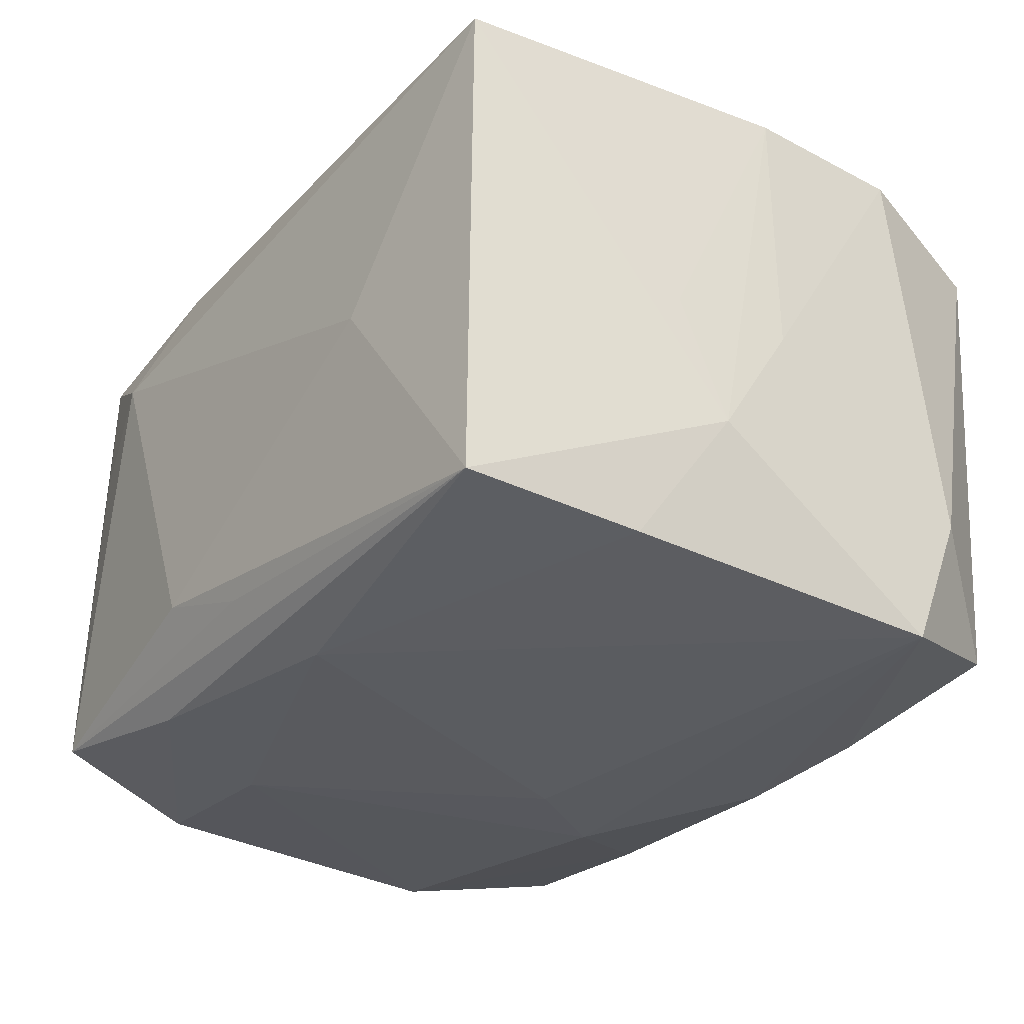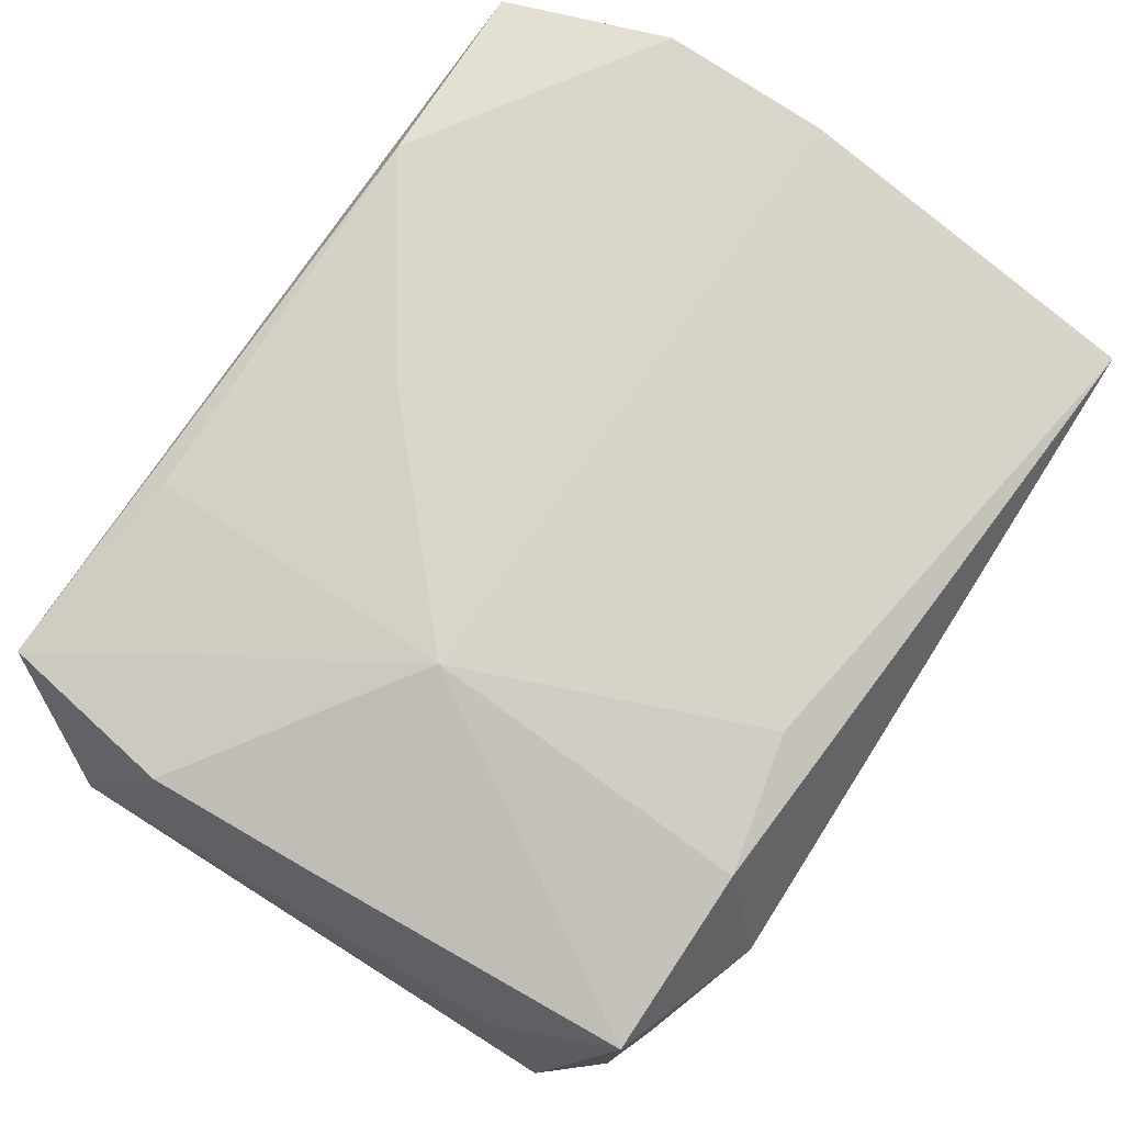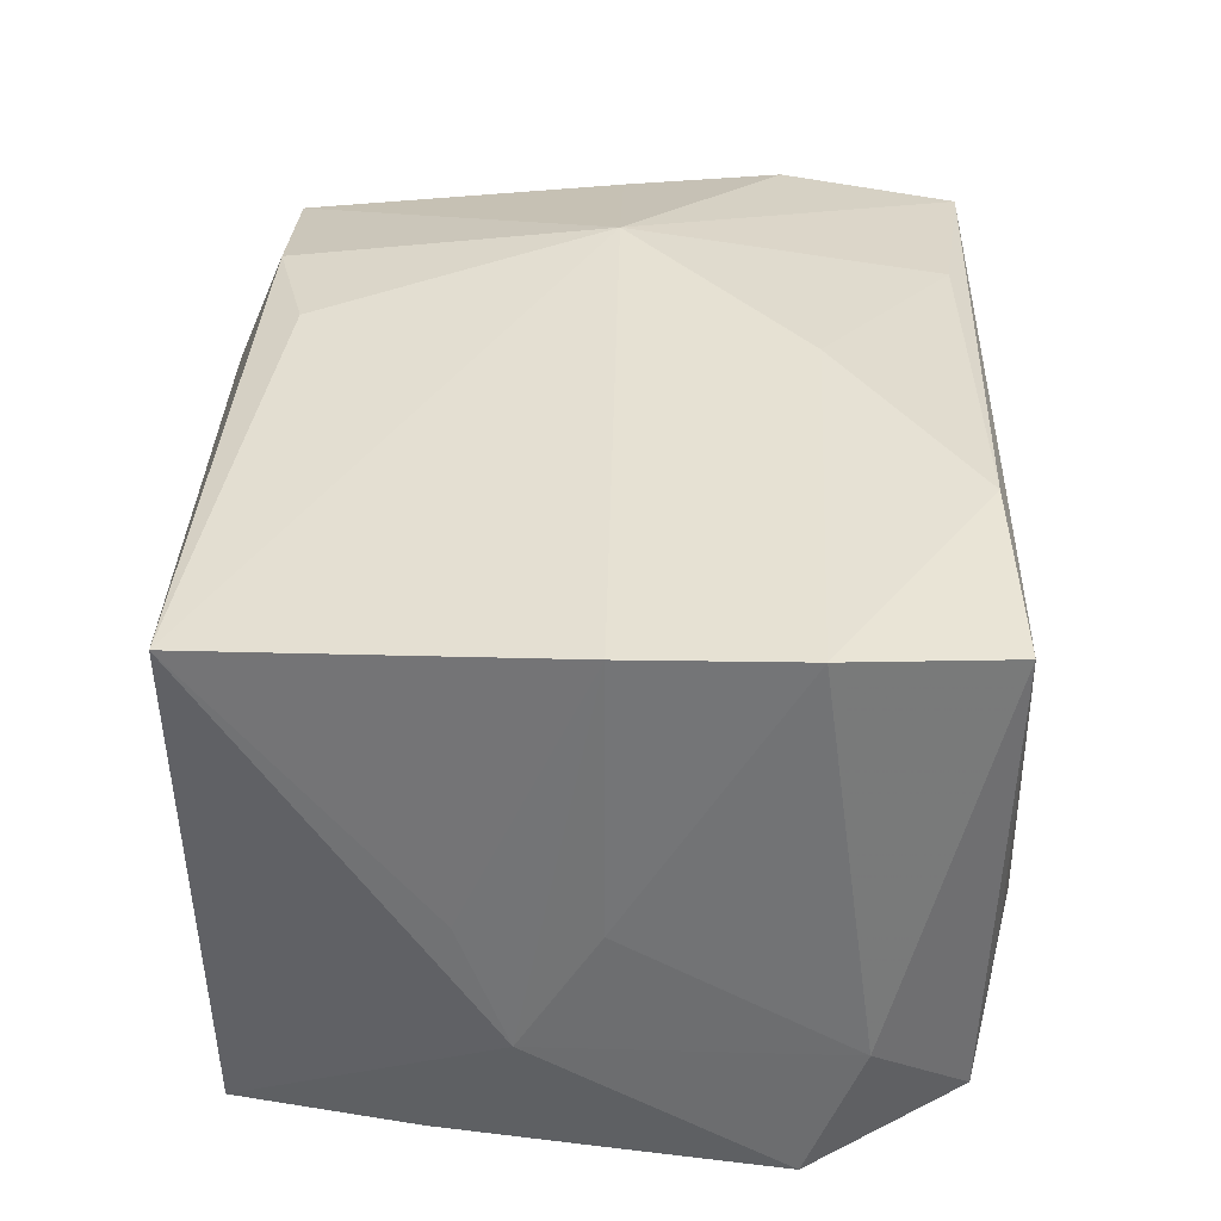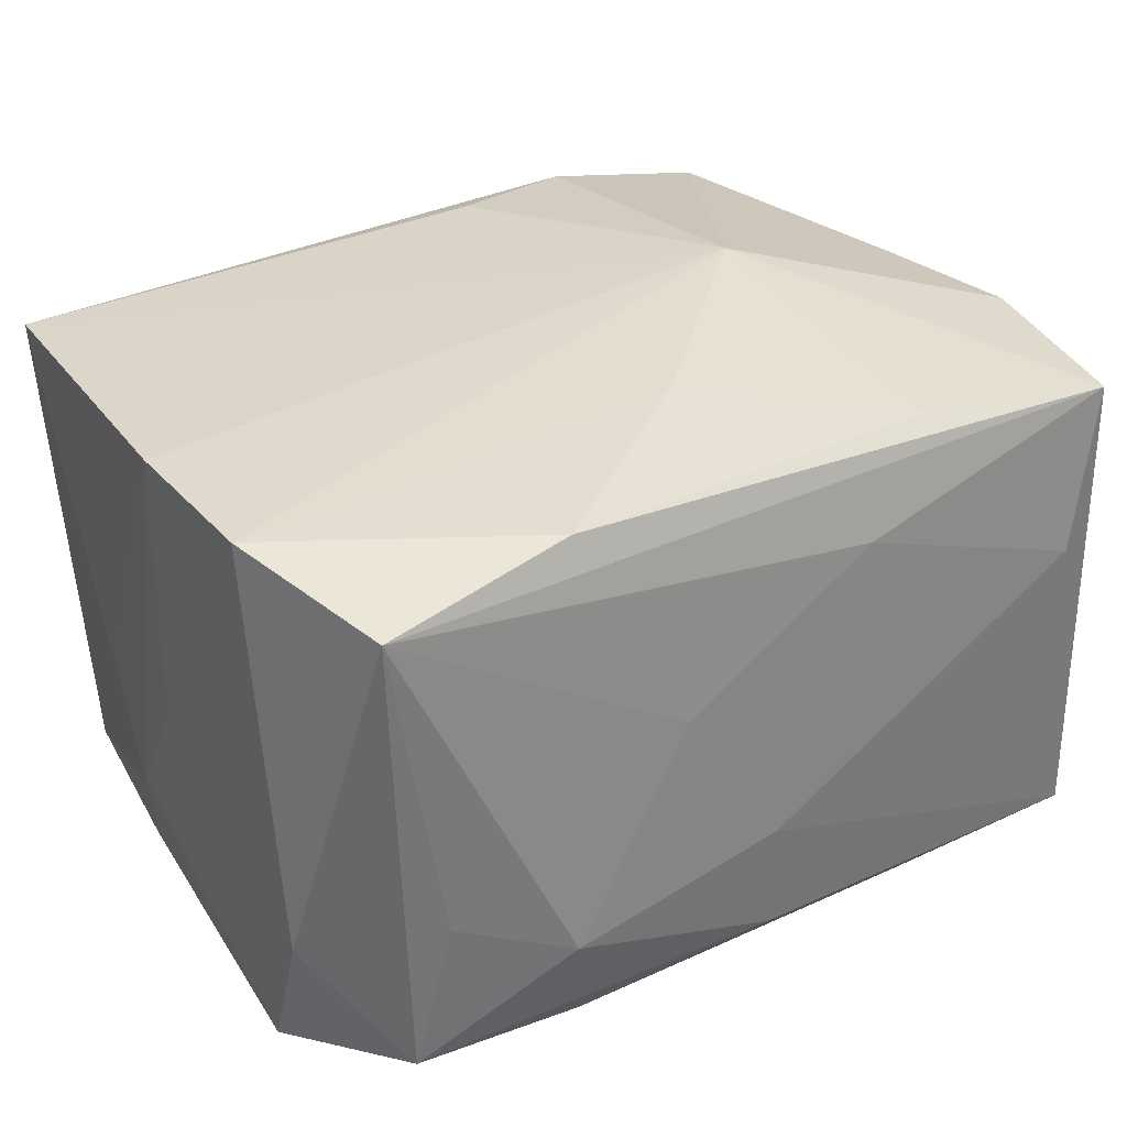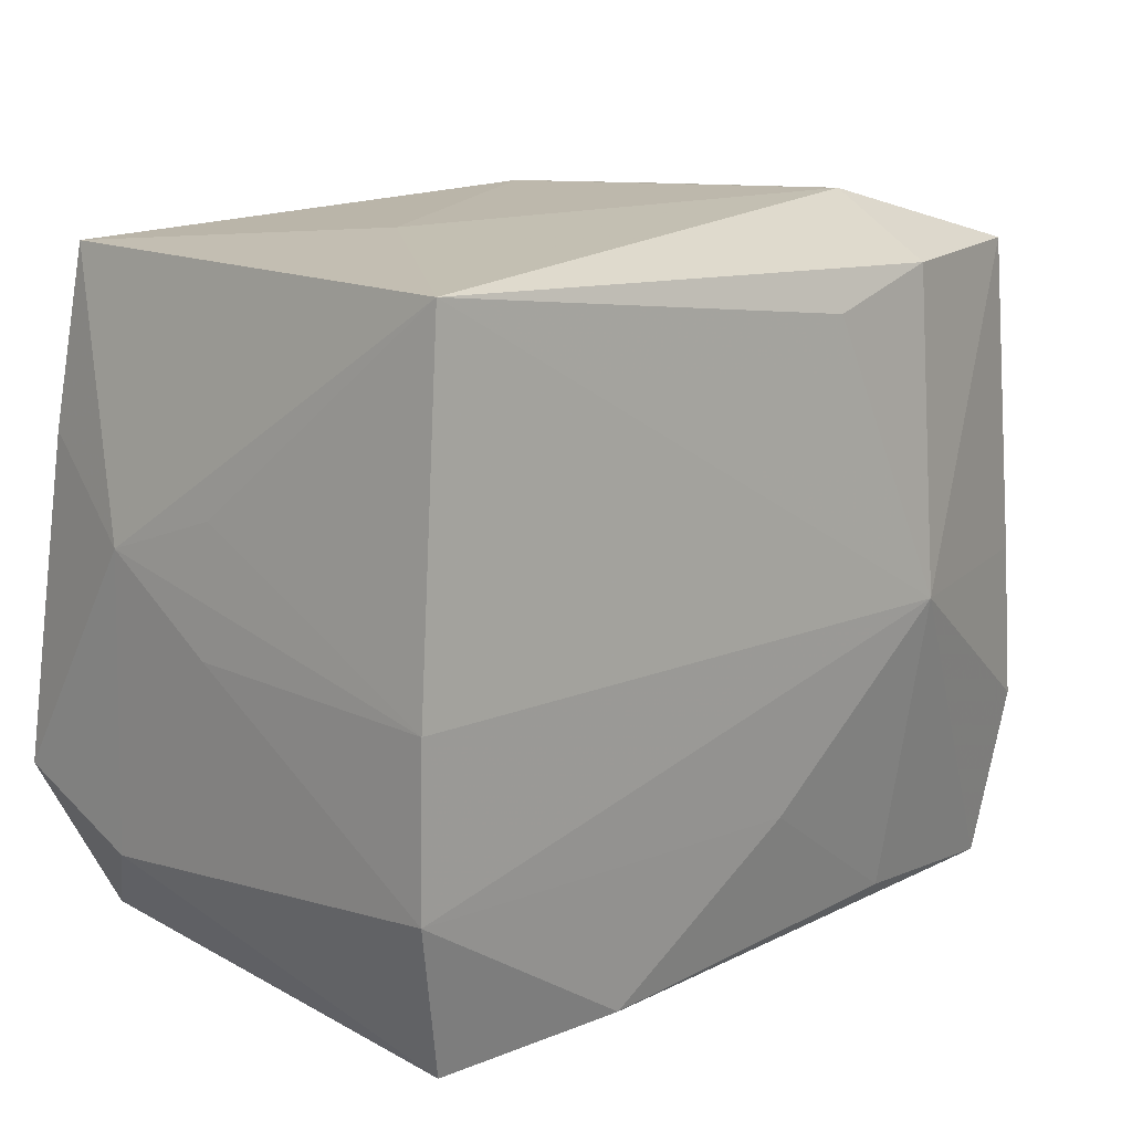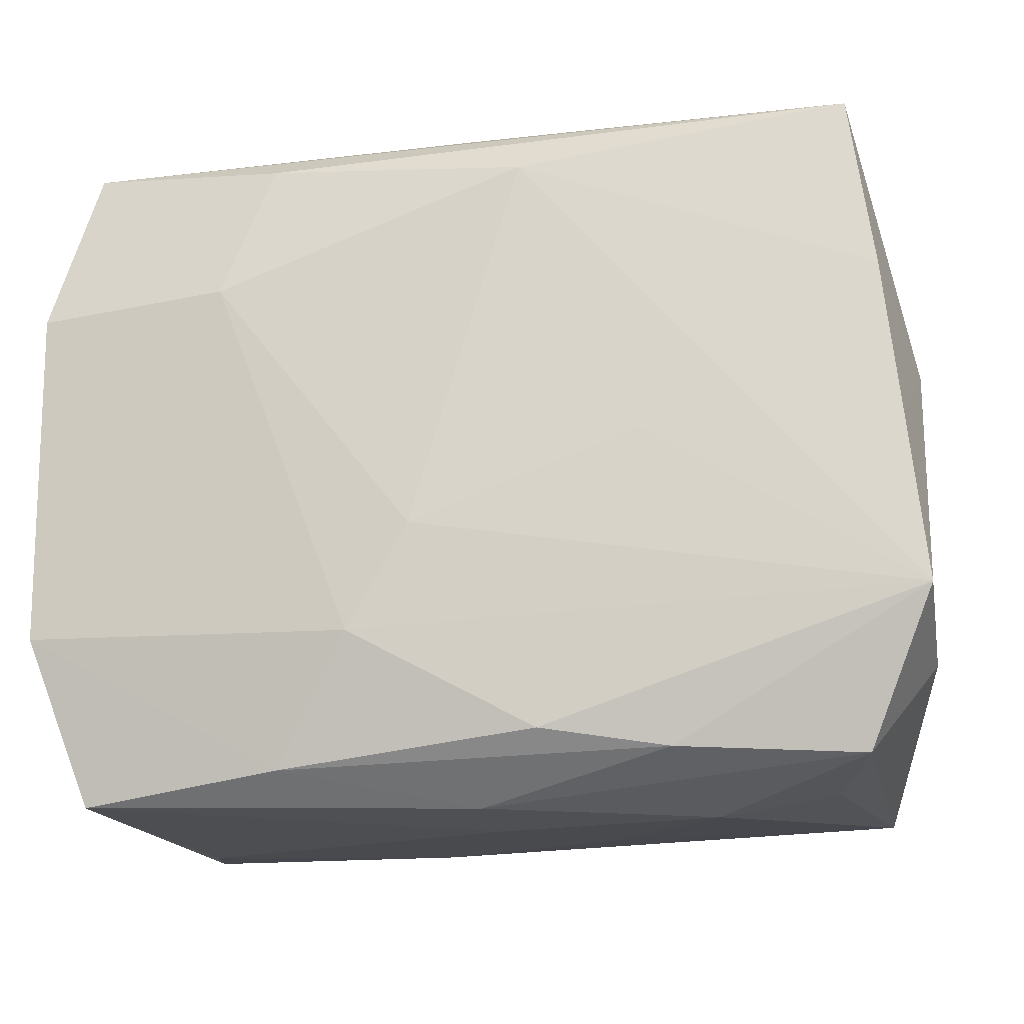
<metadata>
{"format":"obj","ext":"obj","renderer":"f3d","projection":"perspective","resolution":1024,"background":"white","views":[{"elev":-30.8,"azim":-127.7,"up":"+Z"},{"elev":78.9,"azim":122.5,"up":"+Z"},{"elev":34.1,"azim":-90.5,"up":"+Z"},{"elev":31.3,"azim":-34.6,"up":"+Z"},{"elev":16.9,"azim":-47.0,"up":"+Y"},{"elev":-14.9,"azim":-171.4,"up":"+Y"}]}
</metadata>
<code>
v -0.0009446 -0.01484 0.0237
v -0.03084 0.02815 -0.02036
v -0.03298 0.01378 -0.02149
v -0.0366 0.0009765 -0.0007537
v 0.02061 0.01371 -0.02293
v -0.03638 0.0009271 0.02145
v -0.03563 0.01114 -0.0007217
v 0.01514 -0.0005924 0.02559
v 0.02767 -0.02932 0.006961
v -0.02849 -0.02668 -0.006991
v -0.03624 0.007232 -0.01084
v -0.01731 0.02972 -0.000358
v 0.009851 0.02887 -0.01456
v -0.005678 -0.02327 -0.02332
v -0.03307 0.02944 0.02004
v -0.004254 0.02316 -0.02294
v 0.03131 -0.02818 -0.01922
v -0.0366 -0.01273 0.02132
v -0.03291 -0.02625 0.01887
v -0.01887 -0.02891 -0.01169
v 0.03122 0.02534 0.01962
v 0.004343 -0.006925 -0.02441
v 0.03529 -0.02342 0.0005377
v 0.01644 0.02555 0.02261
v -0.01592 -0.02471 -0.02186
v 0.03628 -0.01987 0.01175
v 0.03628 0.005009 -0.009359
v 0.03628 0.02092 0.0006177
v 0.03599 0.01237 -0.02121
v -0.03447 0.0009555 -0.02223
v 0.03074 -0.02838 0.02023
v 0.03484 0.01628 0.01102
v 0.005551 0.02317 0.02324
v -0.03095 -0.0252 -0.01953
v 0.03581 -0.01483 -0.02163
v 0.03264 -0.001097 0.02099
v -0.03649 -0.01717 -0.01165
v 0.01662 0.02465 -0.02125
v 0.02868 0.0268 0.006909
v 0.001072 0.02805 -0.01741
v 0.01523 -0.02586 -0.02148
v -0.01739 -0.02576 0.02188
v 0.01947 0.02986 0.01199
v 0.00739 -0.02879 0.01432
v 0.009236 -0.01539 -0.0243
v -0.008956 -0.02863 0.00463
v -0.0005869 -0.02865 -0.0178
v -0.01391 0.0003547 -0.02343
v 0.01445 -0.02594 0.02182
v -0.03604 -0.01275 -0.02301
v -0.0007786 -0.02932 -0.008445
v 0.0332 -0.01413 0.02157
v 0.03241 0.02579 -0.01883
f 37 34 19
f 8 6 18
f 18 37 19
f 15 2 11
f 15 6 8
f 19 31 42
f 42 18 19
f 8 31 52
f 41 45 35
f 48 16 22
f 11 2 3
f 3 30 11
f 2 16 3
f 16 30 3
f 50 37 11
f 11 30 50
f 34 37 50
f 22 45 50
f 50 48 22
f 50 30 16
f 16 48 50
f 11 37 4
f 37 18 4
f 4 6 11
f 4 18 6
f 11 6 7
f 7 15 11
f 6 15 7
f 12 15 43
f 2 15 12
f 24 21 43
f 43 15 24
f 8 21 24
f 49 31 8
f 49 42 31
f 8 18 1
f 18 42 1
f 1 49 8
f 42 49 1
f 36 21 8
f 8 52 36
f 26 52 31
f 19 34 10
f 44 31 19
f 19 46 44
f 43 53 13
f 13 12 43
f 2 12 13
f 38 16 2
f 2 53 38
f 43 21 39
f 39 53 43
f 21 53 39
f 45 41 14
f 14 50 45
f 33 15 8
f 8 24 33
f 33 24 15
f 23 26 31
f 35 26 23
f 31 44 9
f 17 41 35
f 31 9 17
f 35 23 17
f 17 23 31
f 40 53 2
f 2 13 40
f 40 13 53
f 5 45 22
f 35 45 5
f 22 16 5
f 16 38 5
f 34 50 25
f 50 14 25
f 25 14 41
f 28 53 21
f 20 44 46
f 20 46 19
f 19 10 20
f 20 10 34
f 32 28 21
f 26 28 32
f 21 36 32
f 32 36 52
f 52 26 32
f 27 26 35
f 27 28 26
f 51 17 9
f 51 9 44
f 44 20 51
f 29 27 35
f 35 5 29
f 53 28 29
f 28 27 29
f 29 38 53
f 29 5 38
f 17 51 47
f 47 51 20
f 47 20 34
f 34 25 47
f 41 17 47
f 47 25 41

</code>
